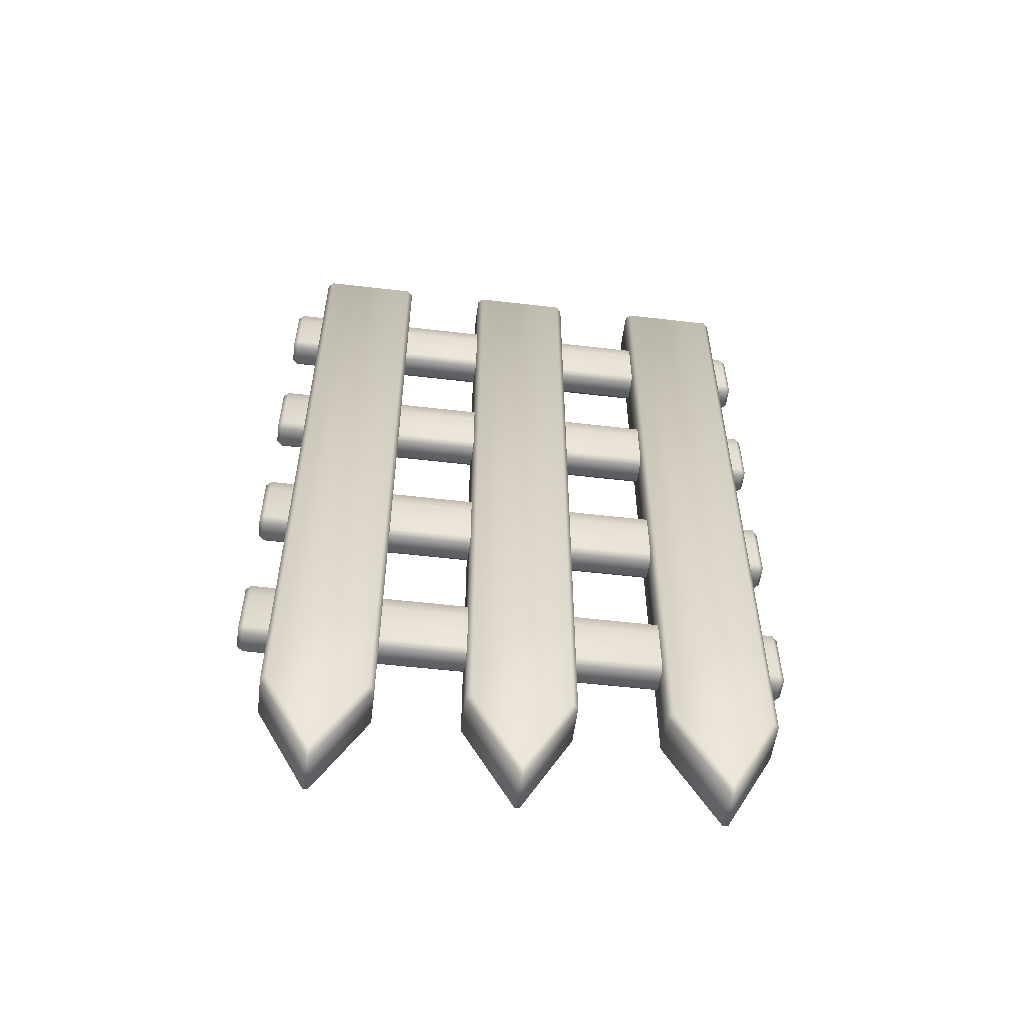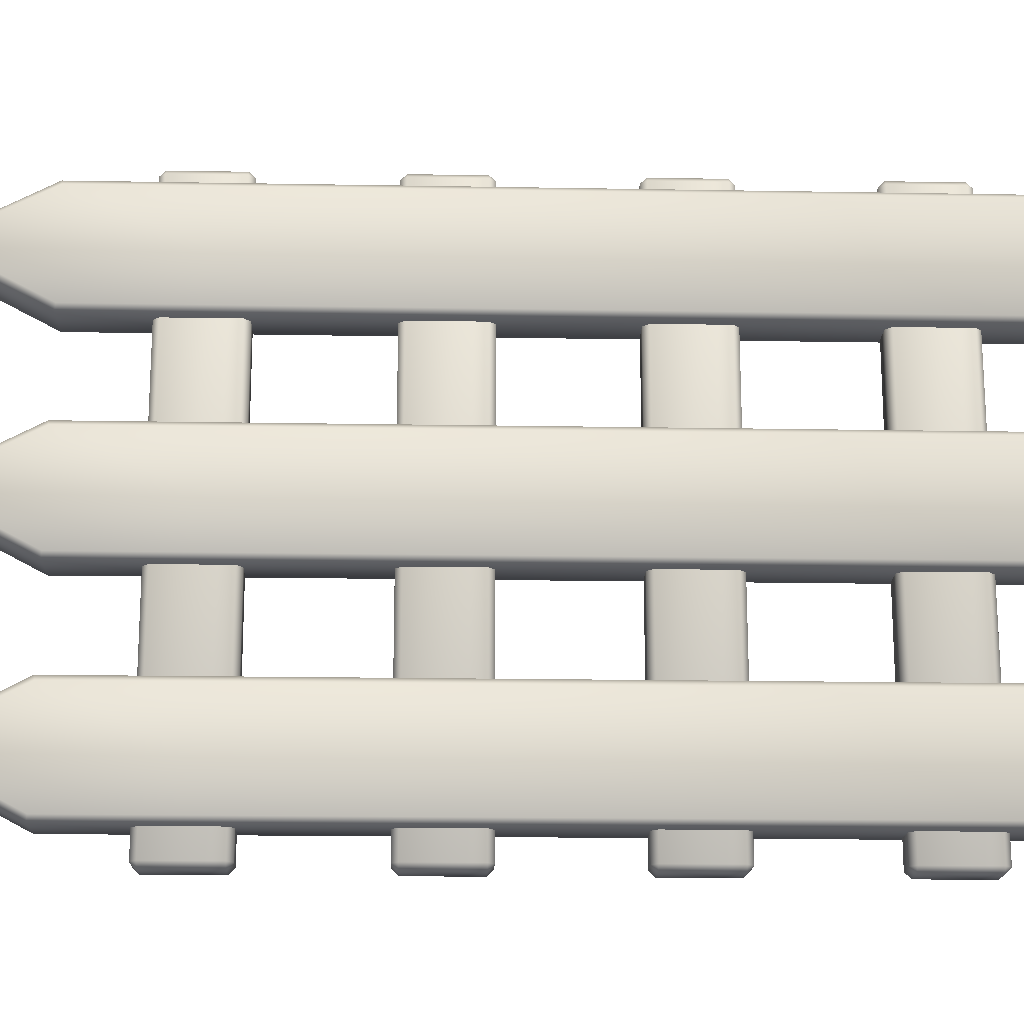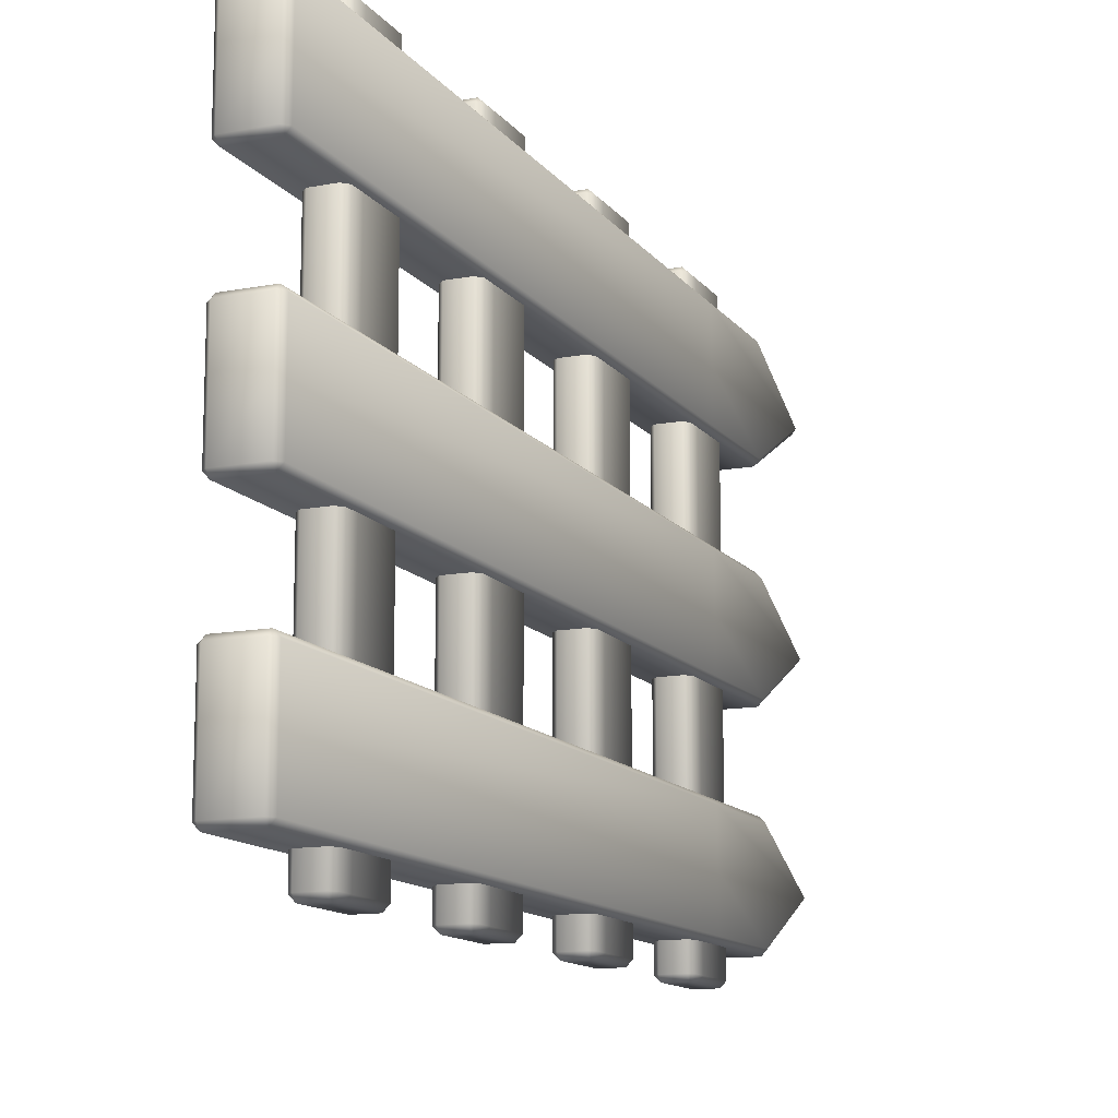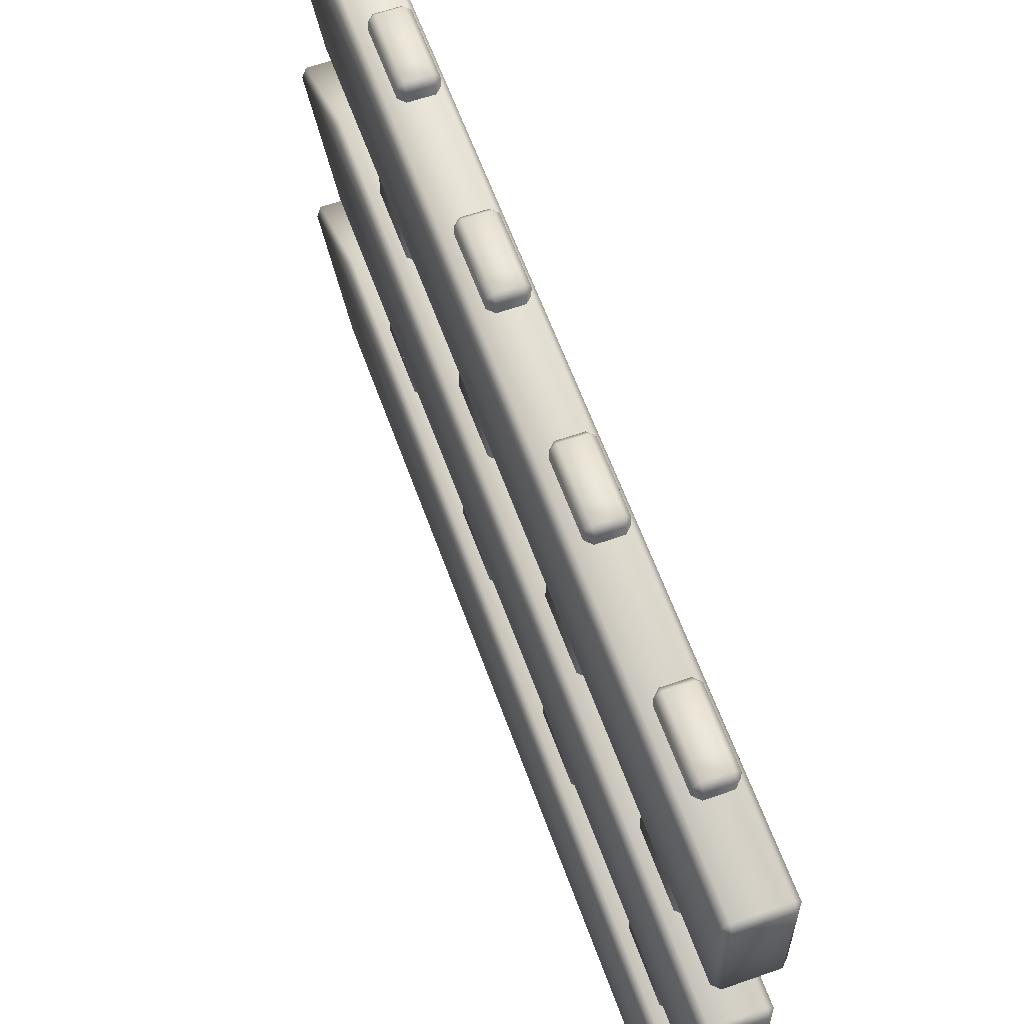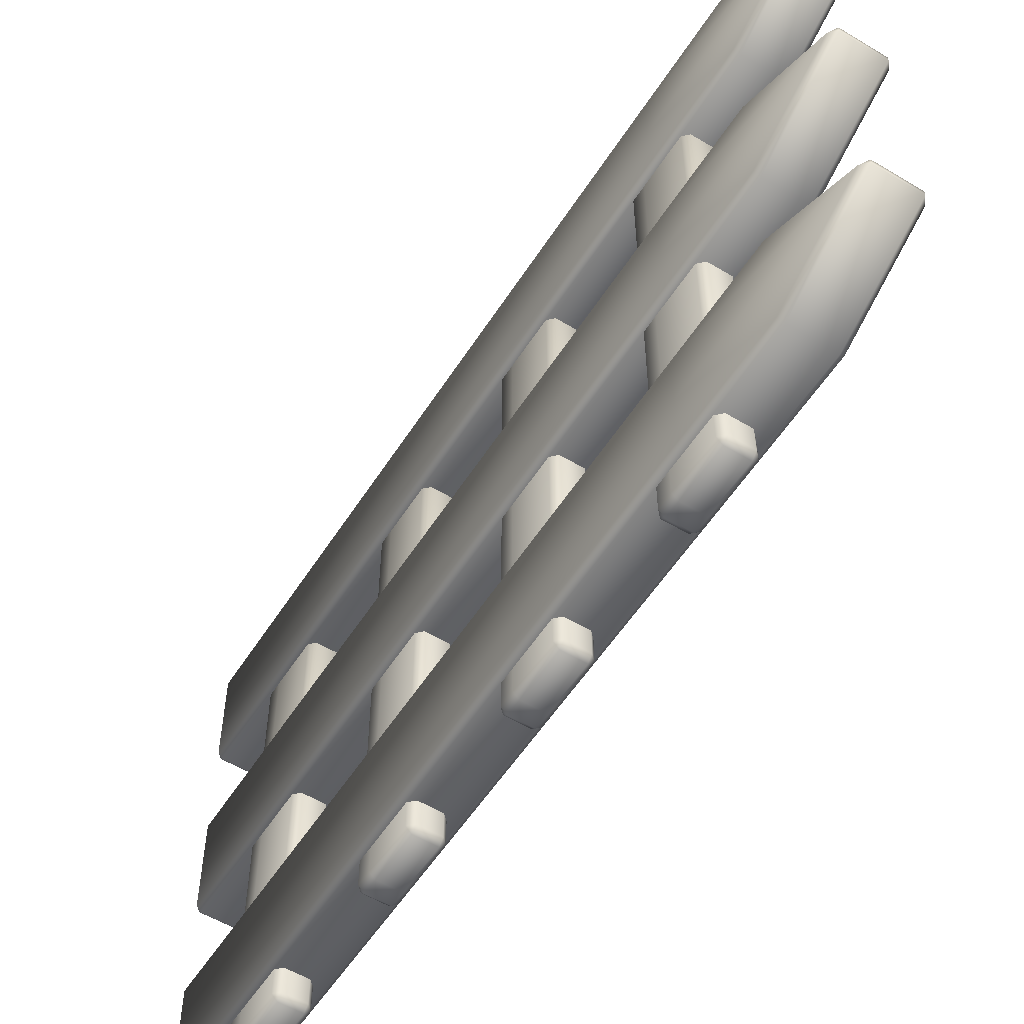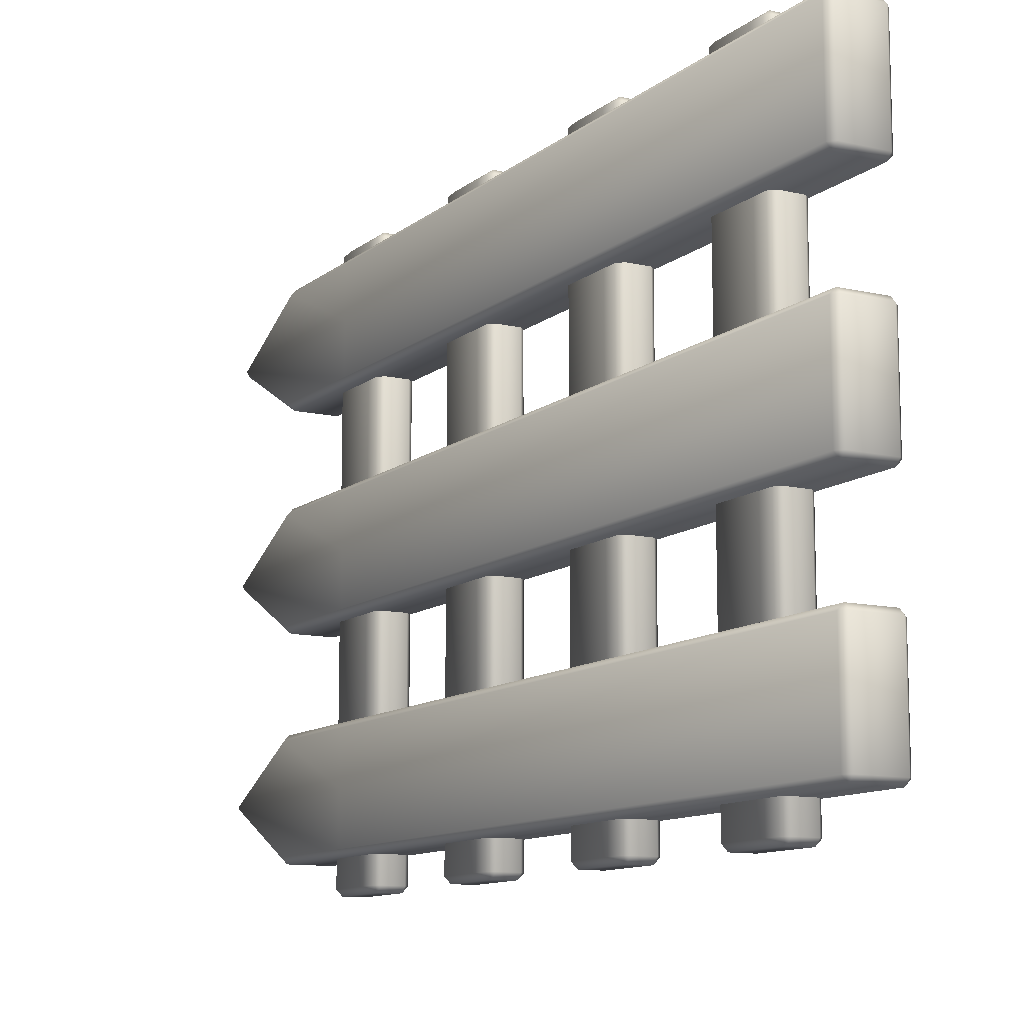
<metadata>
{"format":"obj","ext":"obj","renderer":"f3d","projection":"perspective","resolution":1024,"background":"white","views":[{"elev":-54.9,"azim":-97.0,"up":"+Y"},{"elev":-17.8,"azim":88.0,"up":"+Z"},{"elev":-13.1,"azim":-156.7,"up":"+Z"},{"elev":61.0,"azim":160.3,"up":"+Z"},{"elev":-55.8,"azim":-32.2,"up":"+Z"},{"elev":-11.4,"azim":150.5,"up":"+Z"}]}
</metadata>
<code>
o door_grid
v 1.983 1.958 -21.49
v 2.413 1.958 -21.49
v 1.983 1.958 -23.11
v 2.413 1.958 -23.11
v 1.983 1.958 -24.73
v 2.413 1.958 -24.73
v 1.983 1.958 -21.09
v 2.028 1.958 -21.04
v 1.983 7.555 -21.09
v 2.028 7.555 -21.04
v 2.028 7.6 -21.09
v 2.028 1.958 -21.94
v 1.983 1.958 -21.9
v 2.028 7.6 -21.9
v 2.028 7.555 -21.94
v 1.983 7.555 -21.9
v 2.368 1.958 -21.04
v 2.413 1.958 -21.09
v 2.368 7.6 -21.09
v 2.368 7.555 -21.04
v 2.413 7.555 -21.09
v 2.413 1.958 -21.9
v 2.368 1.958 -21.94
v 2.368 7.6 -21.9
v 2.413 7.555 -21.9
v 2.368 7.555 -21.94
v 1.983 1.065 -21.9
v 2.028 1.054 -21.94
v 1.983 1.065 -21.09
v 2.028 1.054 -21.04
v 2.413 1.065 -21.9
v 2.368 1.054 -21.94
v 2.413 1.065 -21.09
v 2.368 1.054 -21.04
v 1.983 7.555 -21.49
v 2.028 7.6 -21.49
v 2.413 7.555 -21.49
v 2.368 7.6 -21.49
v 2.028 0.2437 -21.47
v 1.983 0.3002 -21.49
v 2.028 0.2437 -21.51
v 2.413 0.3002 -21.49
v 2.368 0.2437 -21.47
v 2.368 0.2437 -21.51
v 1.983 1.958 -22.71
v 2.028 1.958 -22.66
v 1.983 7.555 -22.71
v 2.028 7.555 -22.66
v 2.028 7.6 -22.71
v 2.028 1.958 -23.56
v 1.983 1.958 -23.51
v 2.028 7.6 -23.51
v 2.028 7.555 -23.56
v 1.983 7.555 -23.51
v 2.368 1.958 -22.66
v 2.413 1.958 -22.71
v 2.368 7.6 -22.71
v 2.368 7.555 -22.66
v 2.413 7.555 -22.71
v 2.413 1.958 -23.51
v 2.368 1.958 -23.56
v 2.368 7.6 -23.51
v 2.413 7.555 -23.51
v 2.368 7.555 -23.56
v 1.983 1.065 -23.51
v 2.028 1.054 -23.56
v 1.983 1.065 -22.71
v 2.028 1.054 -22.66
v 2.413 1.065 -23.51
v 2.368 1.054 -23.56
v 2.413 1.065 -22.71
v 2.368 1.054 -22.66
v 1.983 7.555 -23.11
v 2.028 7.6 -23.11
v 2.413 7.555 -23.11
v 2.368 7.6 -23.11
v 2.028 0.2437 -23.09
v 1.983 0.3002 -23.11
v 2.028 0.2437 -23.13
v 2.413 0.3002 -23.11
v 2.368 0.2437 -23.09
v 2.368 0.2437 -23.13
v 1.983 1.958 -24.32
v 2.028 1.958 -24.28
v 1.983 7.555 -24.32
v 2.028 7.555 -24.28
v 2.028 7.6 -24.32
v 2.028 1.958 -25.18
v 1.983 1.958 -25.13
v 2.028 7.6 -25.13
v 2.028 7.555 -25.18
v 1.983 7.555 -25.13
v 2.368 1.958 -24.28
v 2.413 1.958 -24.32
v 2.368 7.6 -24.32
v 2.368 7.555 -24.28
v 2.413 7.555 -24.32
v 2.413 1.958 -25.13
v 2.368 1.958 -25.18
v 2.368 7.6 -25.13
v 2.413 7.555 -25.13
v 2.368 7.555 -25.18
v 1.983 1.065 -25.13
v 2.028 1.054 -25.18
v 1.983 1.065 -24.32
v 2.028 1.054 -24.28
v 2.413 1.065 -25.13
v 2.368 1.054 -25.18
v 2.413 1.065 -24.32
v 2.368 1.054 -24.28
v 1.983 7.555 -24.73
v 2.028 7.6 -24.73
v 2.413 7.555 -24.73
v 2.368 7.6 -24.73
v 2.028 0.2437 -24.71
v 1.983 0.3002 -24.73
v 2.028 0.2437 -24.75
v 2.413 0.3002 -24.73
v 2.368 0.2437 -24.71
v 2.368 0.2437 -24.75
v 2.075 6.906 -20.96
v 2.03 6.861 -20.96
v 2.075 6.861 -20.91
v 2.03 6.334 -20.96
v 2.075 6.289 -20.96
v 2.075 6.334 -20.91
v 2.3 6.861 -20.96
v 2.255 6.906 -20.96
v 2.255 6.861 -20.91
v 2.255 6.289 -20.96
v 2.3 6.334 -20.96
v 2.255 6.334 -20.91
v 2.075 6.738 -20.91
v 2.03 6.738 -20.96
v 2.255 6.738 -20.91
v 2.3 6.738 -20.96
v 2.03 6.738 -25.38
v 2.075 6.738 -25.43
v 2.03 6.334 -25.38
v 2.075 6.334 -25.43
v 2.075 6.289 -25.38
v 2.255 6.289 -25.38
v 2.255 6.334 -25.43
v 2.3 6.334 -25.38
v 2.3 6.738 -25.38
v 2.255 6.738 -25.43
v 2.3 6.861 -25.38
v 2.255 6.861 -25.43
v 2.255 6.906 -25.38
v 2.075 6.906 -25.38
v 2.075 6.861 -25.43
v 2.03 6.861 -25.38
v 2.075 5.362 -20.96
v 2.03 5.317 -20.96
v 2.075 5.317 -20.91
v 2.03 4.789 -20.96
v 2.075 4.745 -20.96
v 2.075 4.789 -20.91
v 2.3 5.317 -20.96
v 2.255 5.362 -20.96
v 2.255 5.317 -20.91
v 2.255 4.745 -20.96
v 2.3 4.789 -20.96
v 2.255 4.789 -20.91
v 2.075 5.194 -20.91
v 2.03 5.194 -20.96
v 2.255 5.194 -20.91
v 2.3 5.194 -20.96
v 2.03 5.194 -25.38
v 2.075 5.194 -25.43
v 2.03 4.789 -25.38
v 2.075 4.789 -25.43
v 2.075 4.745 -25.38
v 2.255 4.745 -25.38
v 2.255 4.789 -25.43
v 2.3 4.789 -25.38
v 2.3 5.194 -25.38
v 2.255 5.194 -25.43
v 2.3 5.317 -25.38
v 2.255 5.317 -25.43
v 2.255 5.362 -25.38
v 2.075 5.362 -25.38
v 2.075 5.317 -25.43
v 2.03 5.317 -25.38
v 2.075 3.818 -20.96
v 2.03 3.773 -20.96
v 2.075 3.773 -20.91
v 2.03 3.245 -20.96
v 2.075 3.2 -20.96
v 2.075 3.245 -20.91
v 2.3 3.773 -20.96
v 2.255 3.818 -20.96
v 2.255 3.773 -20.91
v 2.255 3.2 -20.96
v 2.3 3.245 -20.96
v 2.255 3.245 -20.91
v 2.075 3.65 -20.91
v 2.03 3.65 -20.96
v 2.255 3.65 -20.91
v 2.3 3.65 -20.96
v 2.03 3.65 -25.38
v 2.075 3.65 -25.43
v 2.03 3.245 -25.38
v 2.075 3.245 -25.43
v 2.075 3.2 -25.38
v 2.255 3.2 -25.38
v 2.255 3.245 -25.43
v 2.3 3.245 -25.38
v 2.3 3.65 -25.38
v 2.255 3.65 -25.43
v 2.3 3.773 -25.38
v 2.255 3.773 -25.43
v 2.255 3.818 -25.38
v 2.075 3.818 -25.38
v 2.075 3.773 -25.43
v 2.03 3.773 -25.38
v 2.075 2.274 -20.96
v 2.03 2.229 -20.96
v 2.075 2.229 -20.91
v 2.03 1.701 -20.96
v 2.075 1.656 -20.96
v 2.075 1.701 -20.91
v 2.3 2.229 -20.96
v 2.255 2.274 -20.96
v 2.255 2.229 -20.91
v 2.255 1.656 -20.96
v 2.3 1.701 -20.96
v 2.255 1.701 -20.91
v 2.075 2.105 -20.91
v 2.03 2.105 -20.96
v 2.255 2.105 -20.91
v 2.3 2.105 -20.96
v 2.03 2.105 -25.38
v 2.075 2.105 -25.43
v 2.03 1.701 -25.38
v 2.075 1.701 -25.43
v 2.075 1.656 -25.38
v 2.255 1.656 -25.38
v 2.255 1.701 -25.43
v 2.3 1.701 -25.38
v 2.3 2.105 -25.38
v 2.255 2.105 -25.43
v 2.3 2.229 -25.38
v 2.255 2.229 -25.43
v 2.255 2.274 -25.38
v 2.075 2.274 -25.38
v 2.075 2.229 -25.43
v 2.03 2.229 -25.38
f 24 14 36 38
f 12 23 32 28
f 2 18 33 42
f 17 8 30 34
f 22 25 37 2
f 12 15 26 23
f 45 47 73 3
f 7 1 40 29
f 1 13 27 40
f 1 35 16 13
f 38 36 11 19
f 39 43 34 30
f 2 37 21 18
f 28 32 44 41
f 22 2 42 31
f 17 20 10 8
f 62 52 74 76
f 50 61 70 66
f 4 56 71 80
f 55 46 68 72
f 60 63 75 4
f 50 53 64 61
f 83 85 111 5
f 45 3 78 67
f 3 51 65 78
f 3 73 54 51
f 76 74 49 57
f 77 81 72 68
f 4 75 59 56
f 66 70 82 79
f 60 4 80 69
f 55 58 48 46
f 100 90 112 114
f 88 99 108 104
f 6 94 109 118
f 93 84 106 110
f 98 101 113 6
f 88 91 102 99
f 121 128 149 150
f 83 5 116 105
f 5 89 103 116
f 5 111 92 89
f 114 112 87 95
f 115 119 110 106
f 6 113 97 94
f 104 108 120 117
f 98 6 118 107
f 93 96 86 84
f 134 122 152 137
f 130 125 141 142
f 153 160 181 182
f 146 138 151 148
f 124 134 137 139
f 136 131 144 145
f 132 135 133 126
f 143 140 138 146
f 135 129 123 133
f 127 136 145 147
f 166 154 184 169
f 162 157 173 174
f 185 192 213 214
f 178 170 183 180
f 156 166 169 171
f 168 163 176 177
f 164 167 165 158
f 175 172 170 178
f 167 161 155 165
f 159 168 177 179
f 198 186 216 201
f 194 189 205 206
f 217 224 245 246
f 210 202 215 212
f 188 198 201 203
f 200 195 208 209
f 196 199 197 190
f 207 204 202 210
f 199 193 187 197
f 191 200 209 211
f 230 218 248 233
f 226 221 237 238
f 242 234 247 244
f 220 230 233 235
f 232 227 240 241
f 228 231 229 222
f 239 236 234 242
f 231 225 219 229
f 223 232 241 243
f 9 10 11
f 14 15 16
f 19 20 21
f 24 25 26
f 39 40 41
f 42 43 44
f 47 48 49
f 52 53 54
f 57 58 59
f 62 63 64
f 77 78 79
f 80 81 82
f 85 86 87
f 90 91 92
f 95 96 97
f 100 101 102
f 115 116 117
f 118 119 120
f 121 122 123
f 124 125 126
f 127 128 129
f 130 131 132
f 139 140 141
f 142 143 144
f 147 148 149
f 150 151 152
f 153 154 155
f 156 157 158
f 159 160 161
f 162 163 164
f 171 172 173
f 174 175 176
f 179 180 181
f 182 183 184
f 185 186 187
f 188 189 190
f 191 192 193
f 194 195 196
f 203 204 205
f 206 207 208
f 211 212 213
f 214 215 216
f 217 218 219
f 220 221 222
f 223 224 225
f 226 227 228
f 235 236 237
f 238 239 240
f 243 244 245
f 246 247 248
f 8 10 9 7
f 36 14 16 35
f 15 12 13 16
f 14 24 26 15
f 25 22 23 26
f 38 19 21 37
f 20 17 18 21
f 19 11 10 20
f 39 30 29 40
f 44 32 31 42
f 17 34 33 18
f 32 23 22 31
f 7 29 30 8
f 27 13 12 28
f 11 36 35 9
f 24 38 37 25
f 28 41 40 27
f 34 43 42 33
f 43 39 41 44
f 46 48 47 45
f 74 52 54 73
f 53 50 51 54
f 52 62 64 53
f 63 60 61 64
f 76 57 59 75
f 58 55 56 59
f 57 49 48 58
f 77 68 67 78
f 82 70 69 80
f 55 72 71 56
f 70 61 60 69
f 45 67 68 46
f 65 51 50 66
f 49 74 73 47
f 62 76 75 63
f 66 79 78 65
f 72 81 80 71
f 81 77 79 82
f 84 86 85 83
f 112 90 92 111
f 91 88 89 92
f 90 100 102 91
f 101 98 99 102
f 114 95 97 113
f 96 93 94 97
f 95 87 86 96
f 115 106 105 116
f 120 108 107 118
f 93 110 109 94
f 108 99 98 107
f 83 105 106 84
f 103 89 88 104
f 87 112 111 85
f 100 114 113 101
f 104 117 116 103
f 110 119 118 109
f 119 115 117 120
f 134 124 126 133
f 125 130 132 126
f 136 127 129 135
f 128 121 123 129
f 122 134 133 123
f 131 136 135 132
f 138 140 139 137
f 140 143 142 141
f 146 148 147 145
f 148 151 150 149
f 151 138 137 152
f 143 146 145 144
f 121 150 152 122
f 149 128 127 147
f 141 125 124 139
f 130 142 144 131
f 166 156 158 165
f 157 162 164 158
f 168 159 161 167
f 160 153 155 161
f 154 166 165 155
f 163 168 167 164
f 170 172 171 169
f 172 175 174 173
f 178 180 179 177
f 180 183 182 181
f 183 170 169 184
f 175 178 177 176
f 153 182 184 154
f 181 160 159 179
f 173 157 156 171
f 162 174 176 163
f 198 188 190 197
f 189 194 196 190
f 200 191 193 199
f 192 185 187 193
f 186 198 197 187
f 195 200 199 196
f 202 204 203 201
f 204 207 206 205
f 210 212 211 209
f 212 215 214 213
f 215 202 201 216
f 207 210 209 208
f 185 214 216 186
f 213 192 191 211
f 205 189 188 203
f 194 206 208 195
f 230 220 222 229
f 221 226 228 222
f 232 223 225 231
f 224 217 219 225
f 218 230 229 219
f 227 232 231 228
f 234 236 235 233
f 236 239 238 237
f 242 244 243 241
f 244 247 246 245
f 247 234 233 248
f 239 242 241 240
f 217 246 248 218
f 245 224 223 243
f 237 221 220 235
f 226 238 240 227
f 7 9 35 1

</code>
